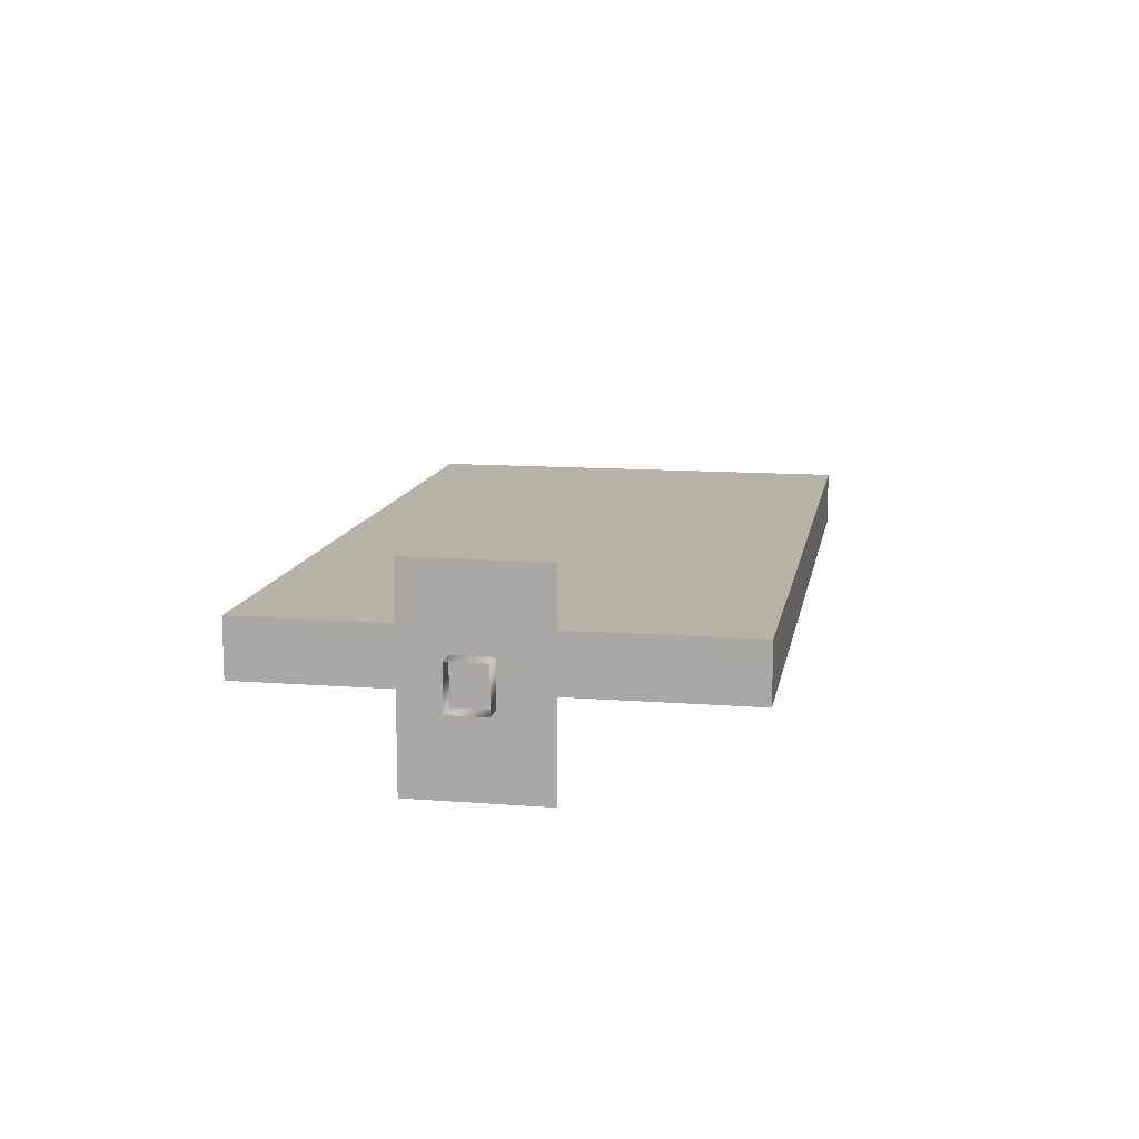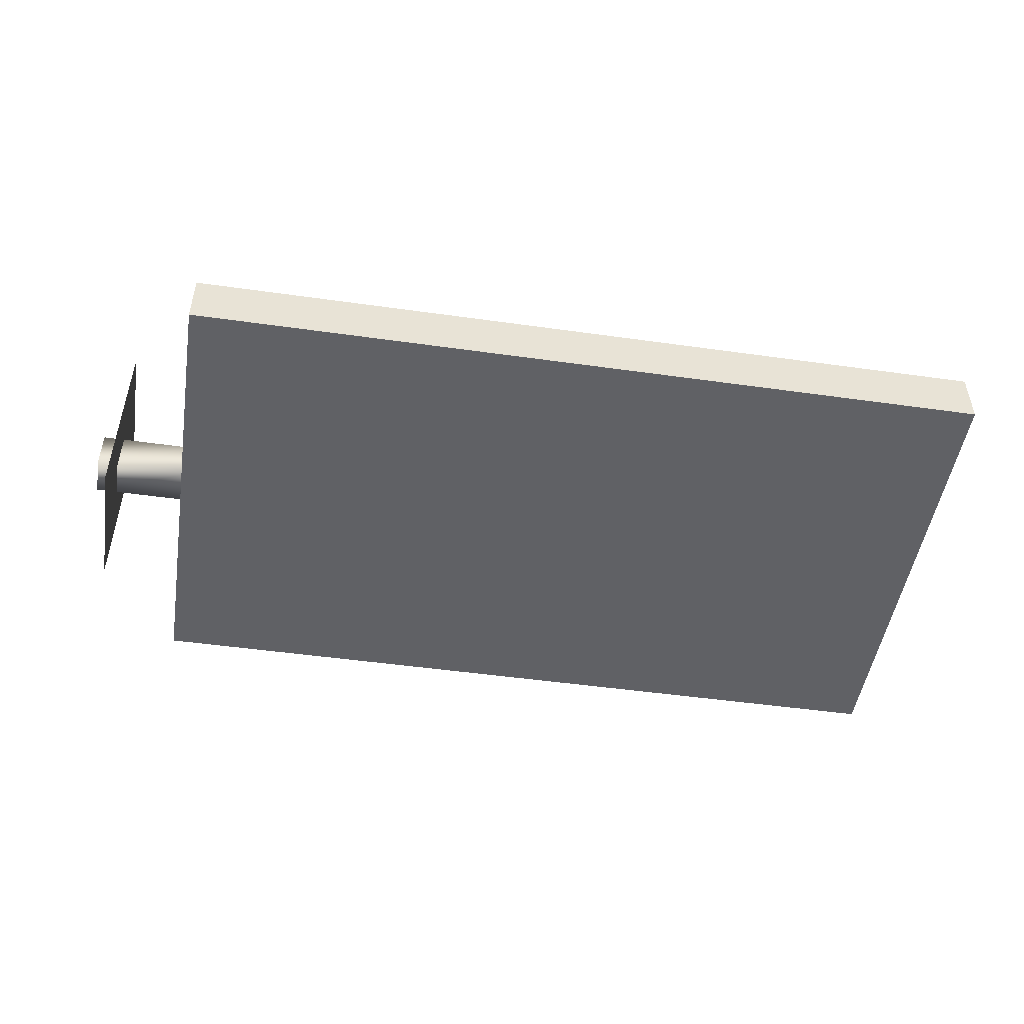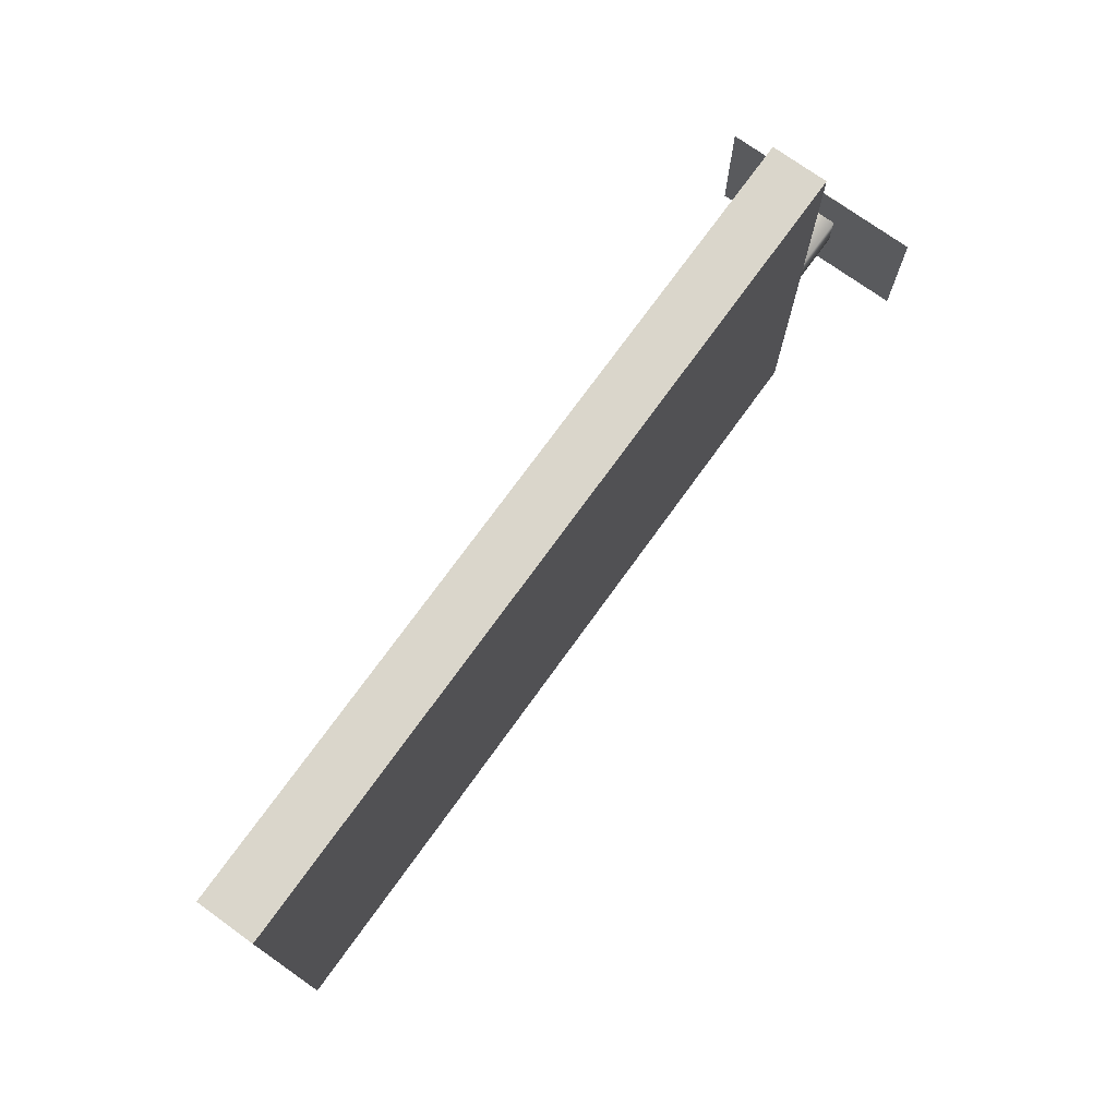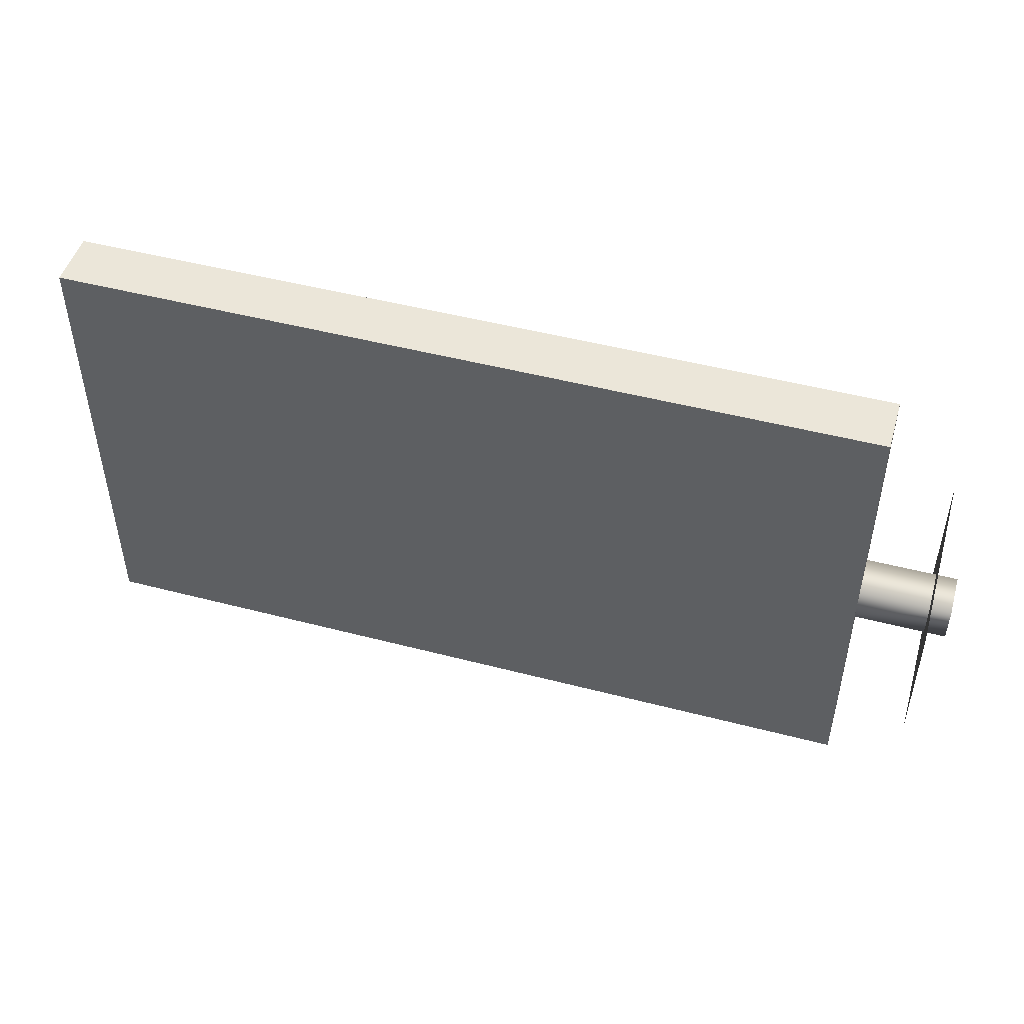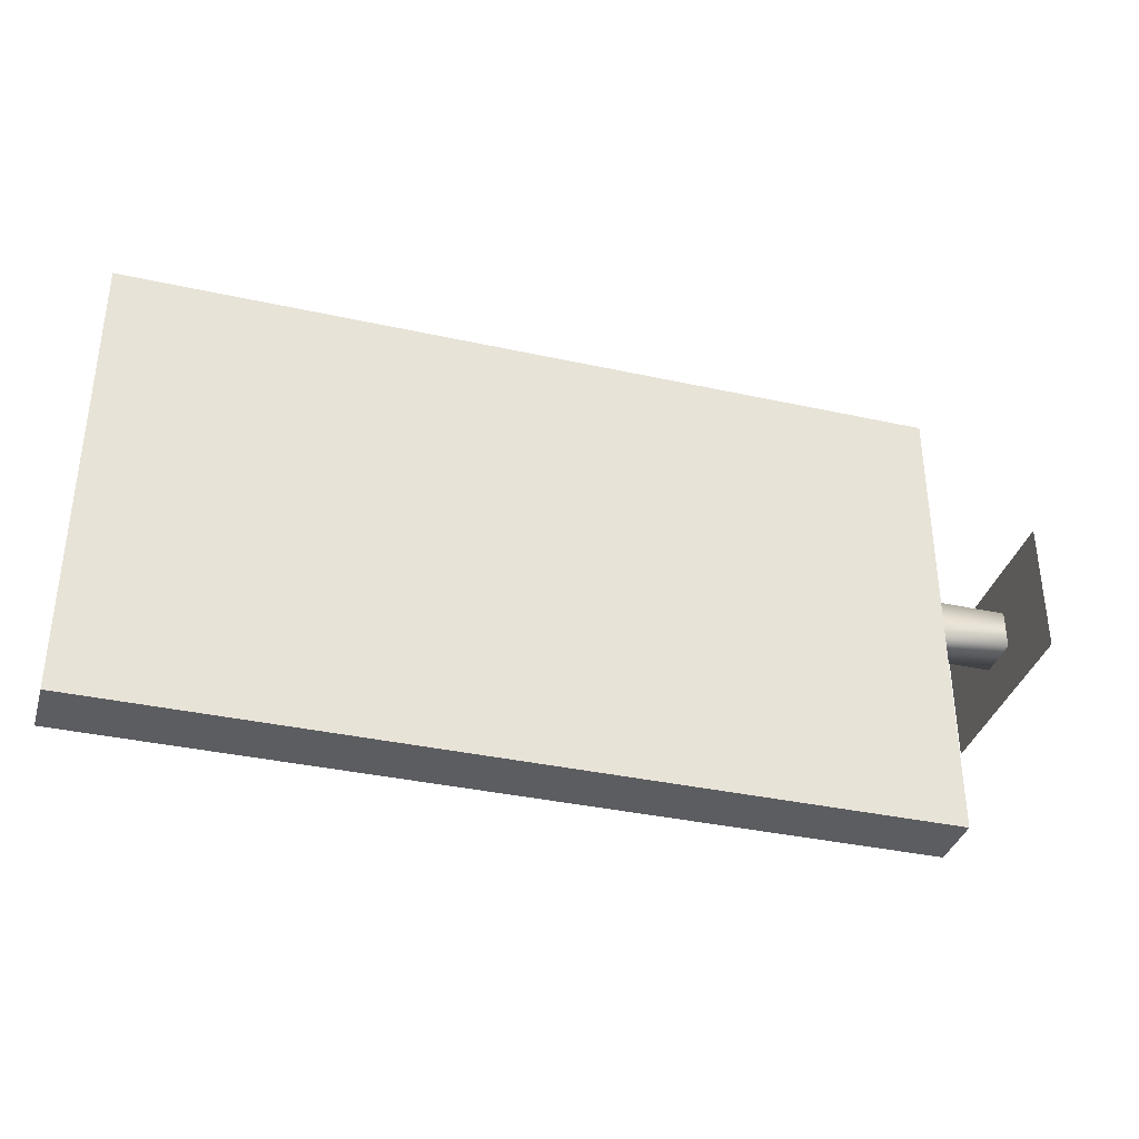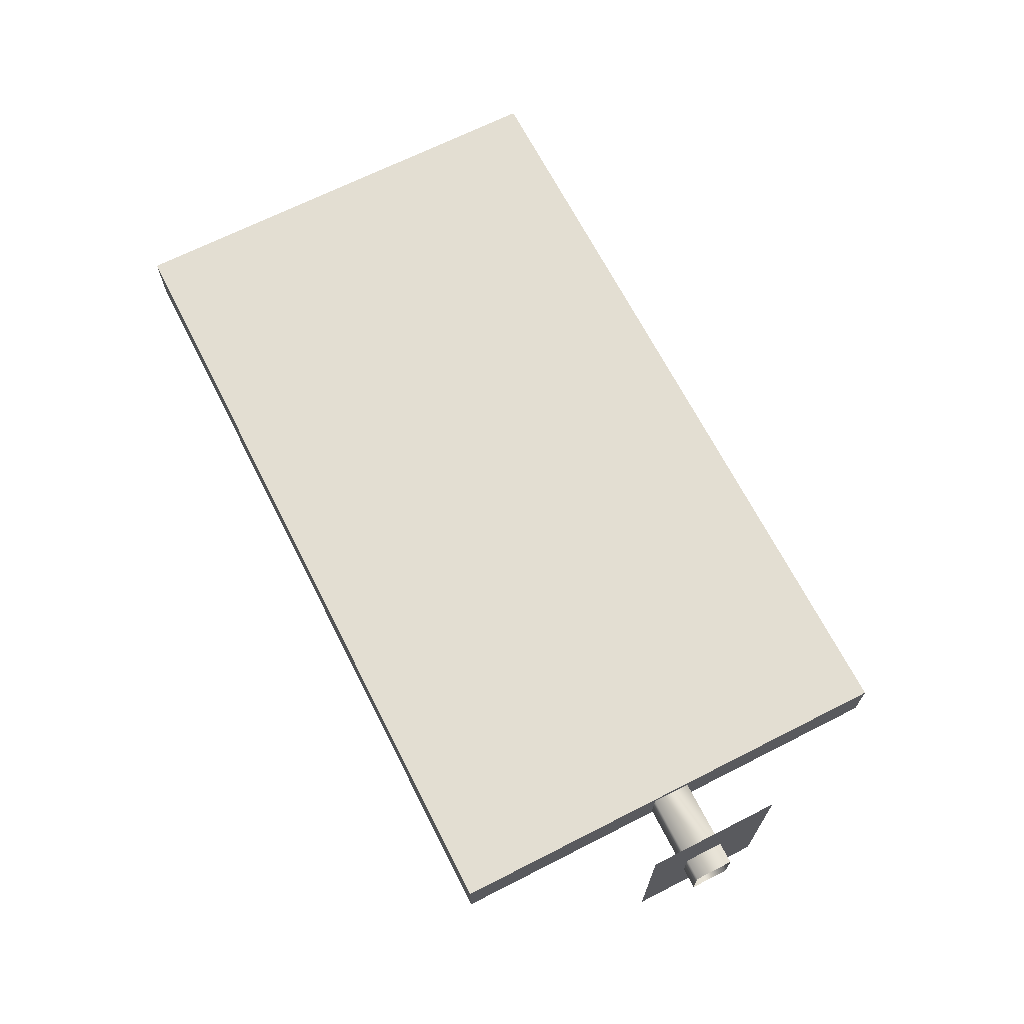
<metadata>
{"format":"obj","ext":"obj","renderer":"f3d","projection":"perspective","resolution":1024,"background":"white","views":[{"elev":12.2,"azim":-79.7,"up":"+Z"},{"elev":-49.0,"azim":-8.9,"up":"+Z"},{"elev":74.0,"azim":125.8,"up":"+Y"},{"elev":48.3,"azim":-163.7,"up":"+Y"},{"elev":-36.4,"azim":164.0,"up":"+Y"},{"elev":67.6,"azim":-117.0,"up":"+Z"}]}
</metadata>
<code>
g Wh3_Paddle
v -96.01 3.645 -4.247
v -74.54 3.645 -4.221
v -74.54 -4.591 -4.219
v -96.01 -4.591 -4.244
v -74.54 -4.591 5.155
v -96.01 -4.591 5.219
v -74.54 3.645 5.166
v -96.01 3.645 5.23
v -96.01 3.645 -4.247
v -96.01 3.645 5.23
v -74.54 3.645 5.166
v -74.54 3.645 -4.221
f 11 9 10
f 9 11 12
f 3 1 2
f 1 3 4
f 5 4 3
f 4 5 6
f 7 6 5
f 6 7 8
v -76.56 49.74 6.64
v -76.56 -0.4729 -5.657
v -76.56 -0.4729 6.64
v -76.56 -50.69 -5.657
v -76.56 -50.69 6.64
v -76.56 49.74 -5.657
v -76.56 -0.4729 6.64
v 14.57 -0.4729 6.64
v 14.57 49.74 6.64
v -76.56 49.74 6.64
v 99.57 49.74 6.64
v 14.57 49.74 -5.657
v 14.57 -0.4729 -5.657
v -76.56 -0.4729 -5.657
v -76.56 49.74 -5.657
v 99.57 49.74 -5.657
v -76.56 49.74 6.64
v 14.57 49.74 6.64
v 14.57 49.74 -5.657
v -76.56 49.74 -5.657
v 99.57 49.74 6.64
v 99.57 49.74 -5.657
v 99.57 49.74 6.64
v 99.57 -50.69 6.64
v 99.57 -50.69 -5.657
v 99.57 49.74 -5.657
v 99.57 -50.69 6.64
v 14.57 -50.69 6.64
v 14.57 -50.69 -5.657
v 99.57 -50.69 -5.657
v -76.56 -50.69 6.64
v -76.56 -50.69 -5.657
v 14.57 -50.69 -5.657
v -76.56 -50.69 -5.657
v 99.57 -50.69 -5.657
v -76.56 -50.69 6.64
v 14.57 -50.69 6.64
v 99.57 -50.69 6.64
f 37 35 36
f 35 37 38
f 24 26 27
f 26 24 25
f 28 25 24
f 25 28 47
f 46 26 45
f 25 45 26
f 45 25 47
f 22 19 21
f 20 21 19
f 21 20 23
f 50 23 20
f 20 49 50
f 49 20 48
f 19 48 20
f 33 34 30
f 31 30 34
f 30 31 29
f 32 29 31
f 42 39 41
f 40 41 39
f 41 40 44
f 43 44 40
f 17 14 16
f 14 17 15
f 13 14 15
f 14 13 18
g WH_Paddle_Part
v -91.48 -15.28 22.12
v -91.48 -15.28 -21.14
v -91.48 13.12 -21.14
v -91.48 13.12 22.12
f 53 51 52
f 51 53 54

</code>
